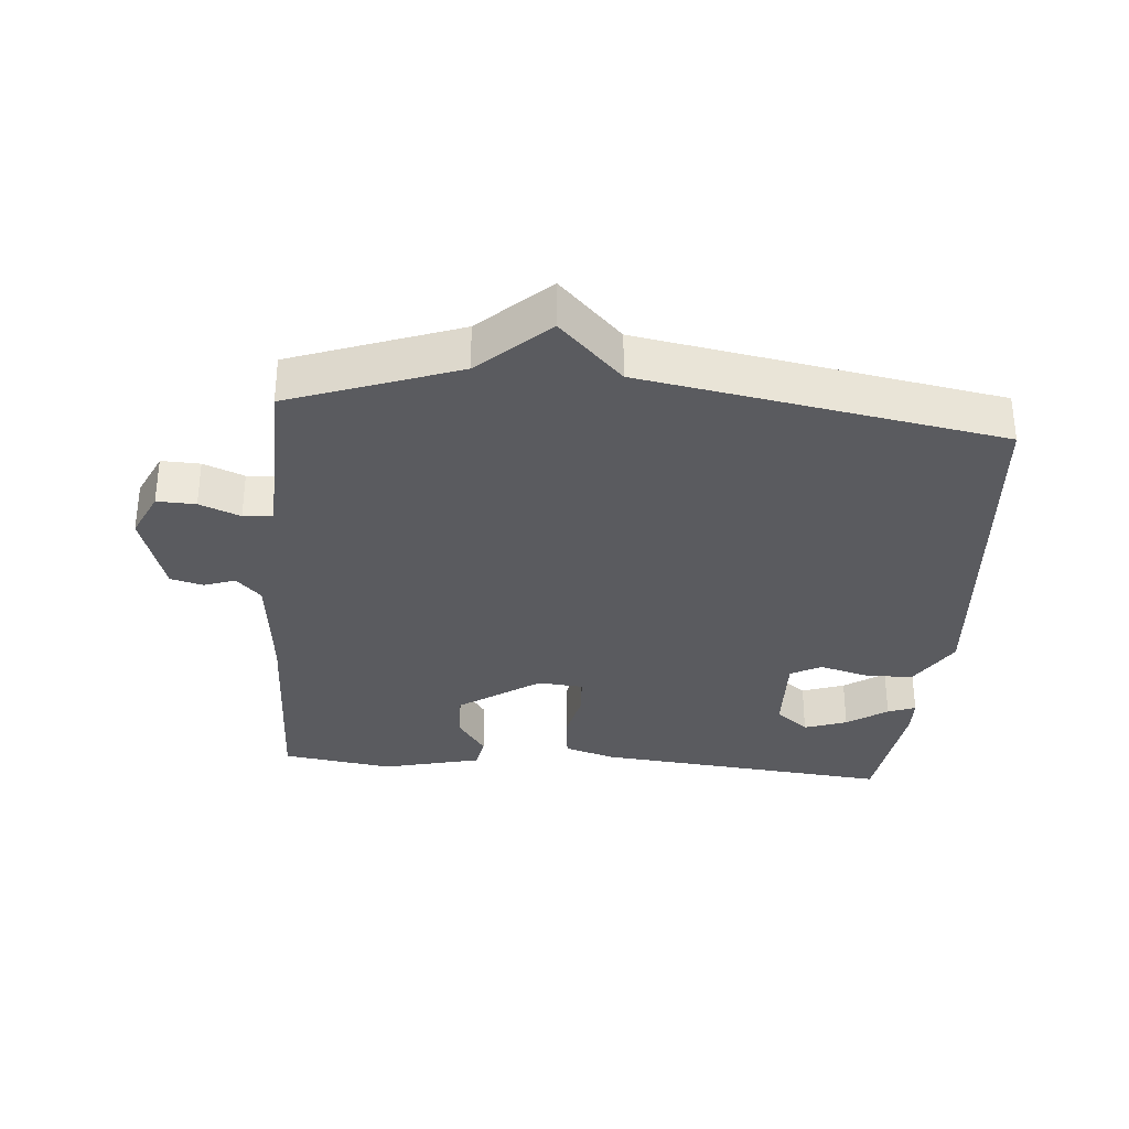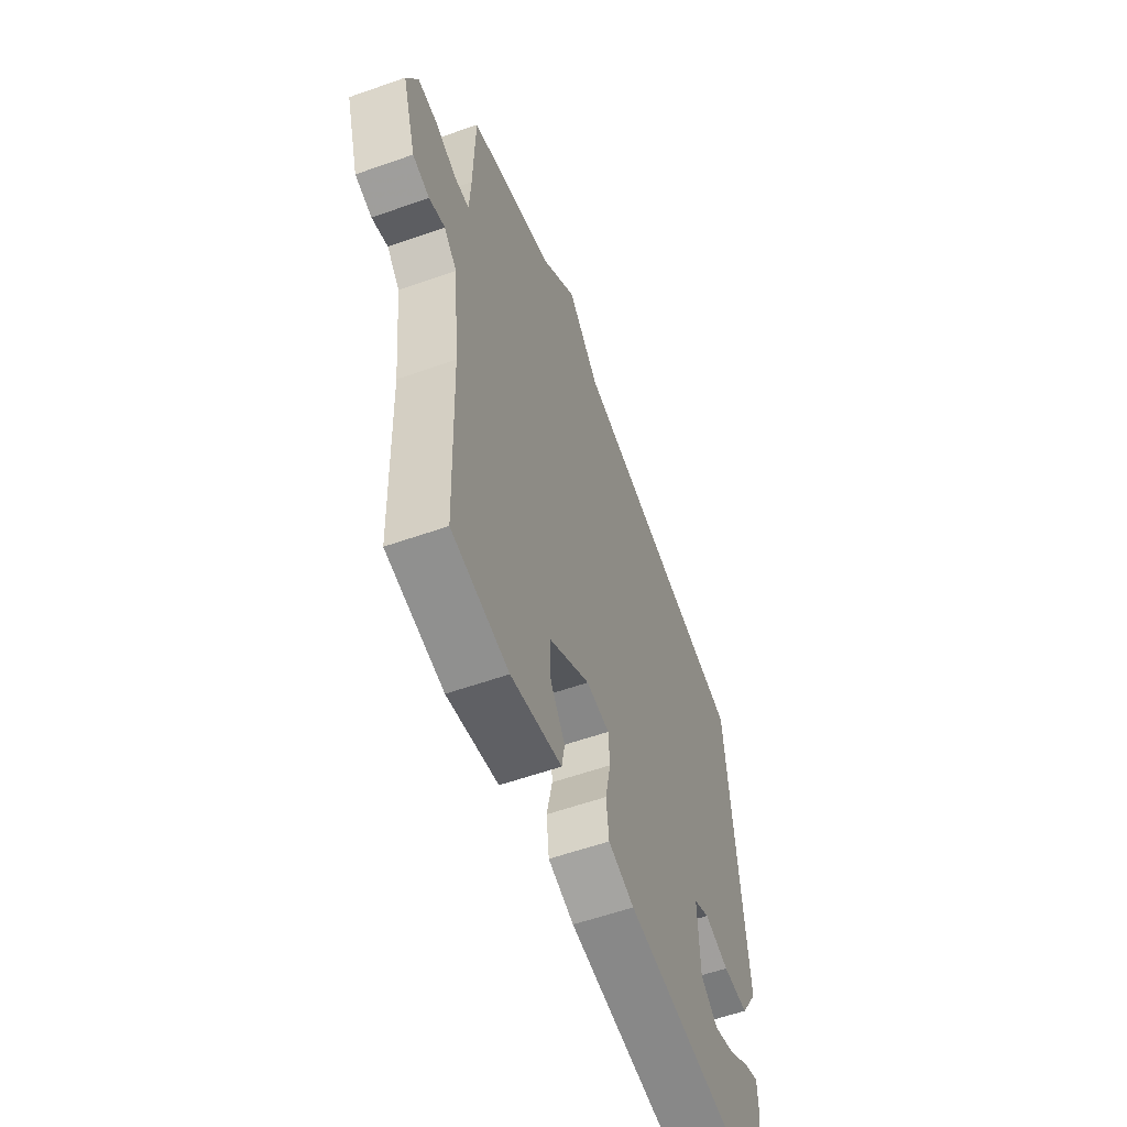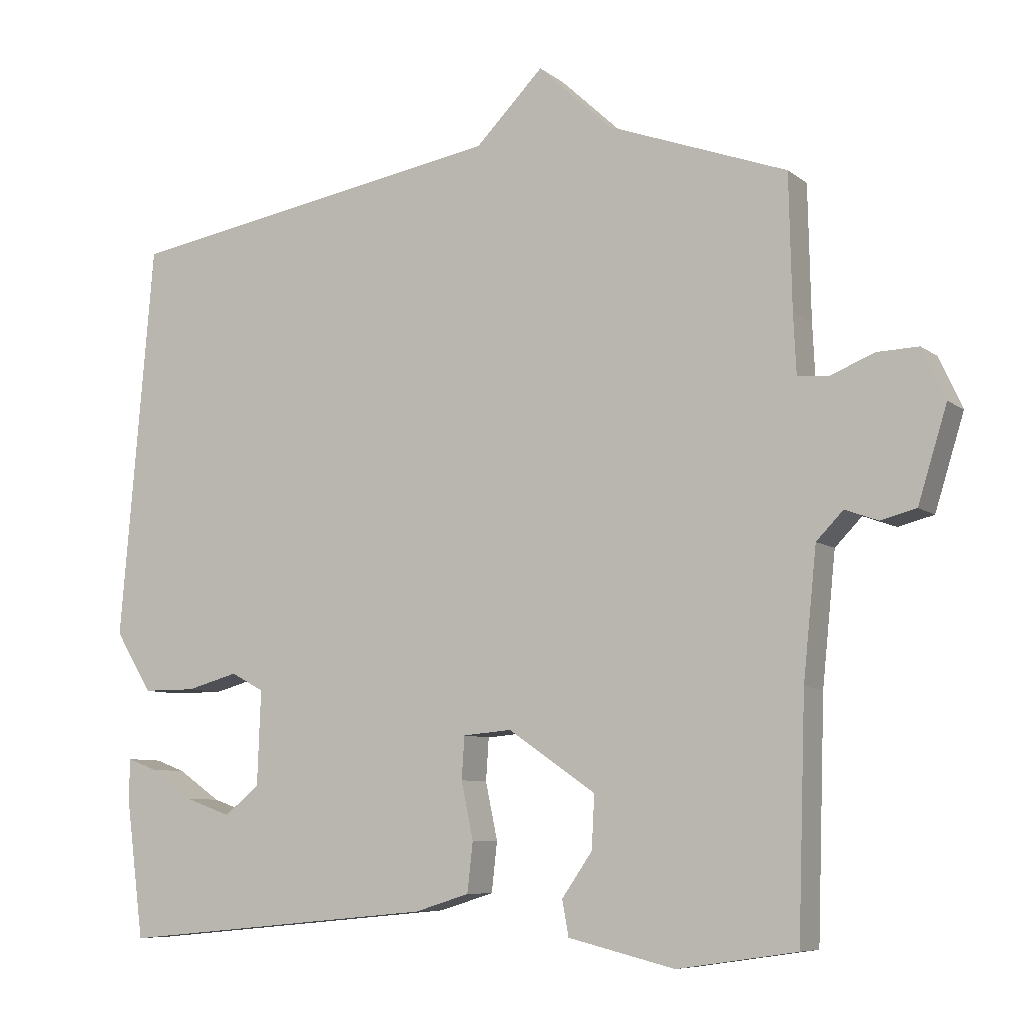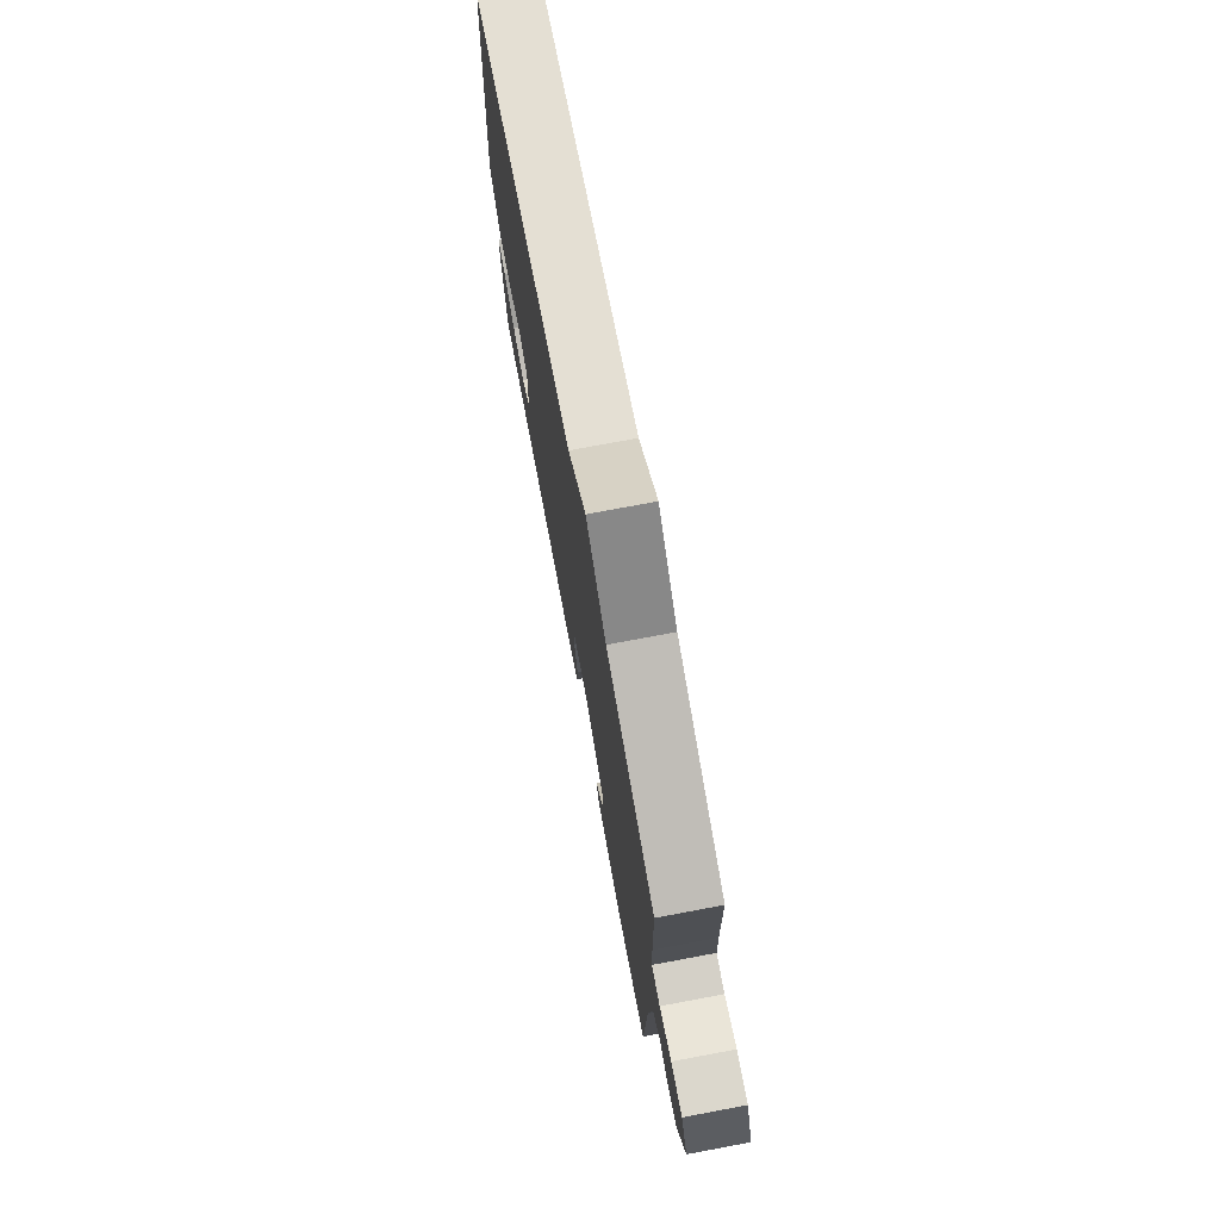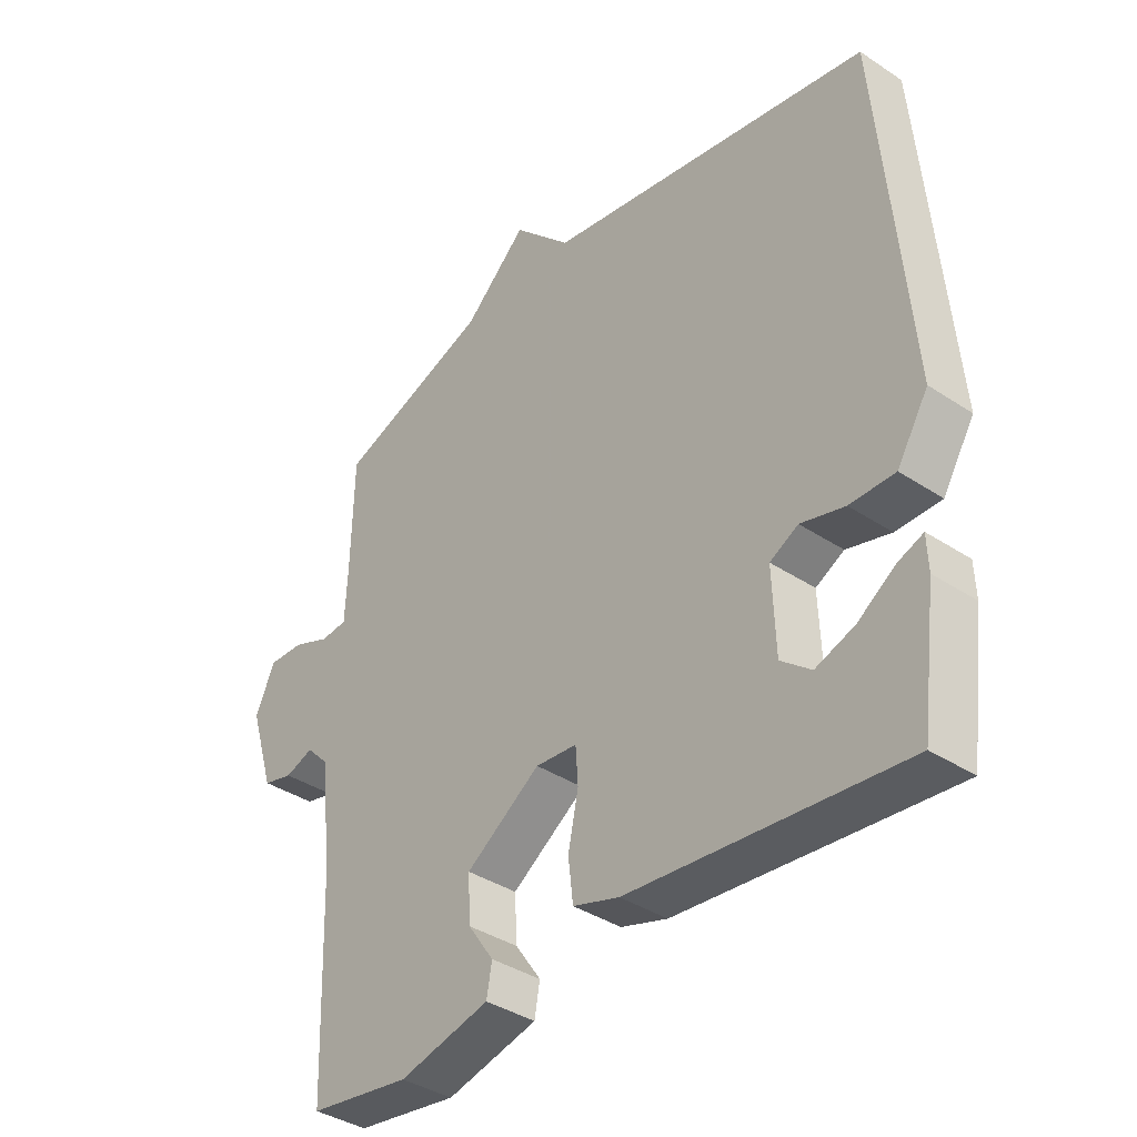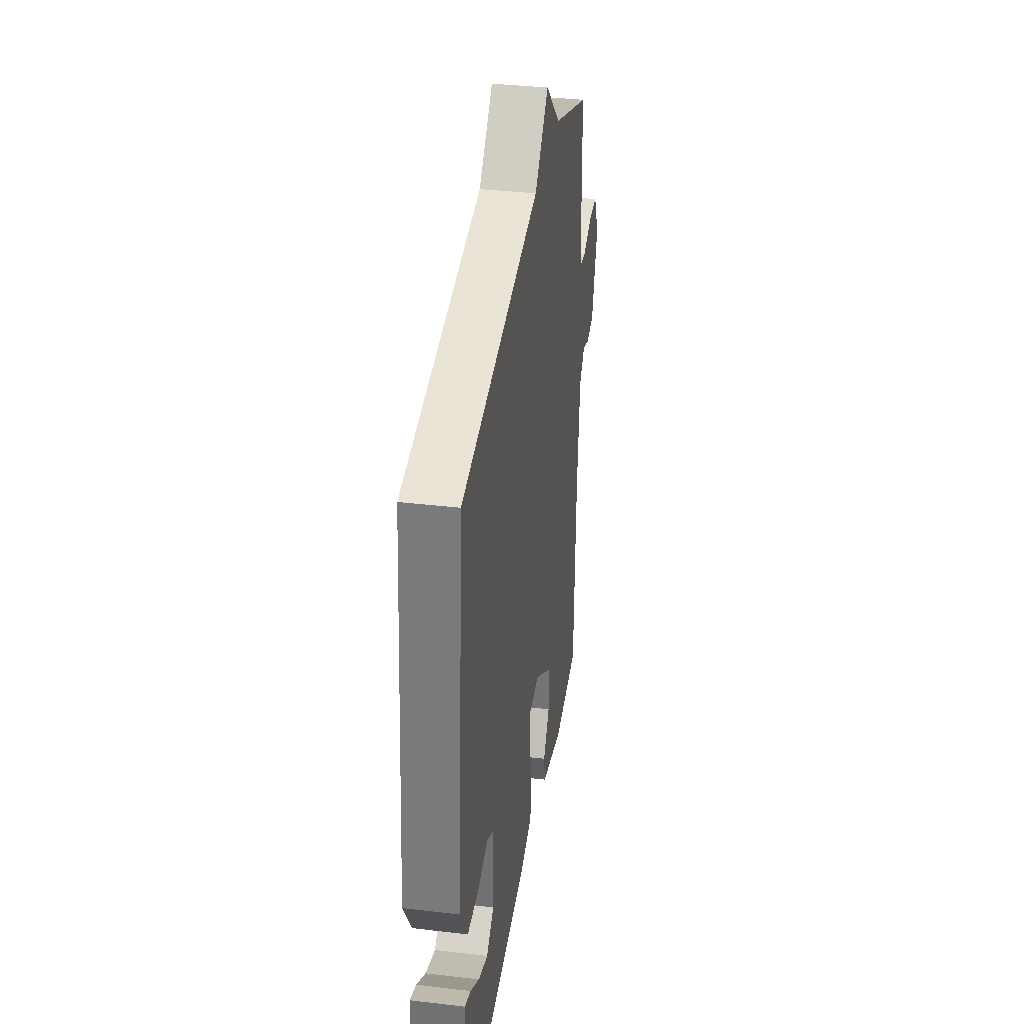
<metadata>
{"format":"obj","ext":"obj","renderer":"f3d","projection":"perspective","resolution":1024,"background":"white","views":[{"elev":-32.8,"azim":-4.9,"up":"+Y"},{"elev":-58.0,"azim":-69.9,"up":"+Z"},{"elev":-7.7,"azim":-152.7,"up":"+Z"},{"elev":75.2,"azim":-100.6,"up":"+Z"},{"elev":-37.8,"azim":49.8,"up":"+Z"},{"elev":35.5,"azim":98.9,"up":"+Z"}]}
</metadata>
<code>
v -0.5 0.07 0.5
v -0.245 0.07 0.593
v -0.141 0.07 0.69
v -0.045 0.07 0.593
v 0.5 0.07 0.5
v 0.548 0.07 -0.062
v 0.496 0.07 -0.147
v 0.421 0.07 -0.147
v 0.348 0.07 -0.127
v 0.301 0.07 -0.152
v 0.306 0.07 -0.286
v 0.356 0.07 -0.326
v 0.421 0.07 -0.303
v 0.482 0.07 -0.261
v 0.524 0.07 -0.245
v 0.526 0.07 -0.3
v 0.5 0.07 -0.5
v 0.047 0.07 -0.457
v -0.03 0.07 -0.433
v -0.038 0.07 -0.363
v -0.021 0.07 -0.282
v -0.025 0.07 -0.222
v -0.094 0.07 -0.216
v -0.218 0.07 -0.301
v -0.214 0.07 -0.376
v -0.171 0.07 -0.438
v -0.18 0.07 -0.488
v -0.331 0.07 -0.525
v -0.5 0.07 -0.5
v -0.511 0.07 -0.17
v -0.53 0.07 0.012
v -0.568 0.07 0.051
v -0.615 0.07 0.034
v -0.665 0.07 0.047
v -0.706 0.07 0.179
v -0.673 0.07 0.251
v -0.614 0.07 0.249
v -0.552 0.07 0.224
v -0.508 0.07 0.228
v -0.504 0.07 0.312
v -0.5 0 0.5
v -0.245 0 0.593
v -0.141 0 0.69
v -0.045 0 0.593
v 0.5 0 0.5
v 0.548 0 -0.062
v 0.496 0 -0.147
v 0.421 0 -0.147
v 0.348 0 -0.127
v 0.301 0 -0.152
v 0.306 0 -0.286
v 0.356 0 -0.326
v 0.421 0 -0.303
v 0.482 0 -0.261
v 0.524 0 -0.245
v 0.526 0 -0.3
v 0.5 0 -0.5
v 0.047 0 -0.457
v -0.03 0 -0.433
v -0.038 0 -0.363
v -0.021 0 -0.282
v -0.025 0 -0.222
v -0.094 0 -0.216
v -0.218 0 -0.301
v -0.214 0 -0.376
v -0.171 0 -0.438
v -0.18 0 -0.488
v -0.331 0 -0.525
v -0.5 0 -0.5
v -0.511 0 -0.17
v -0.53 0 0.012
v -0.568 0 0.051
v -0.615 0 0.034
v -0.665 0 0.047
v -0.706 0 0.179
v -0.673 0 0.251
v -0.614 0 0.249
v -0.552 0 0.224
v -0.508 0 0.228
v -0.504 0 0.312
f 36 37 38
f 35 36 38
f 34 35 38
f 33 34 38
f 32 33 38
f 31 32 38 39
f 30 31 39
f 28 29 30
f 27 28 30
f 26 27 30
f 25 26 30
f 30 39 40
f 25 30 40
f 24 25 40
f 19 20 21
f 18 19 21
f 17 18 21
f 17 21 22
f 15 16 17
f 14 15 17
f 13 14 17
f 12 13 17
f 11 12 17 22
f 10 11 22
f 9 10 22 23
f 7 8 9
f 6 7 9
f 5 6 9
f 4 5 9
f 4 9 23
f 3 4 23
f 2 3 23
f 23 24 40
f 2 23 40
f 1 2 40
f 78 77 76
f 78 76 75
f 78 75 74
f 78 74 73
f 78 73 72
f 79 78 72 71
f 79 71 70
f 70 69 68
f 70 68 67
f 70 67 66
f 70 66 65
f 80 79 70
f 80 70 65
f 80 65 64
f 61 60 59
f 61 59 58
f 61 58 57
f 62 61 57
f 57 56 55
f 57 55 54
f 57 54 53
f 57 53 52
f 62 57 52 51
f 62 51 50
f 63 62 50 49
f 49 48 47
f 49 47 46
f 49 46 45
f 49 45 44
f 63 49 44
f 63 44 43
f 63 43 42
f 80 64 63
f 80 63 42
f 80 42 41
f 1 41 42 2
f 2 42 43 3
f 3 43 44 4
f 4 44 45 5
f 5 45 46 6
f 6 46 47 7
f 7 47 48 8
f 8 48 49 9
f 9 49 50 10
f 10 50 51 11
f 11 51 52 12
f 12 52 53 13
f 13 53 54 14
f 14 54 55 15
f 15 55 56 16
f 16 56 57 17
f 17 57 58 18
f 18 58 59 19
f 19 59 60 20
f 20 60 61 21
f 21 61 62 22
f 22 62 63 23
f 23 63 64 24
f 24 64 65 25
f 25 65 66 26
f 26 66 67 27
f 27 67 68 28
f 28 68 69 29
f 29 69 70 30
f 30 70 71 31
f 31 71 72 32
f 32 72 73 33
f 33 73 74 34
f 34 74 75 35
f 35 75 76 36
f 36 76 77 37
f 37 77 78 38
f 38 78 79 39
f 39 79 80 40
f 40 80 41 1

</code>
